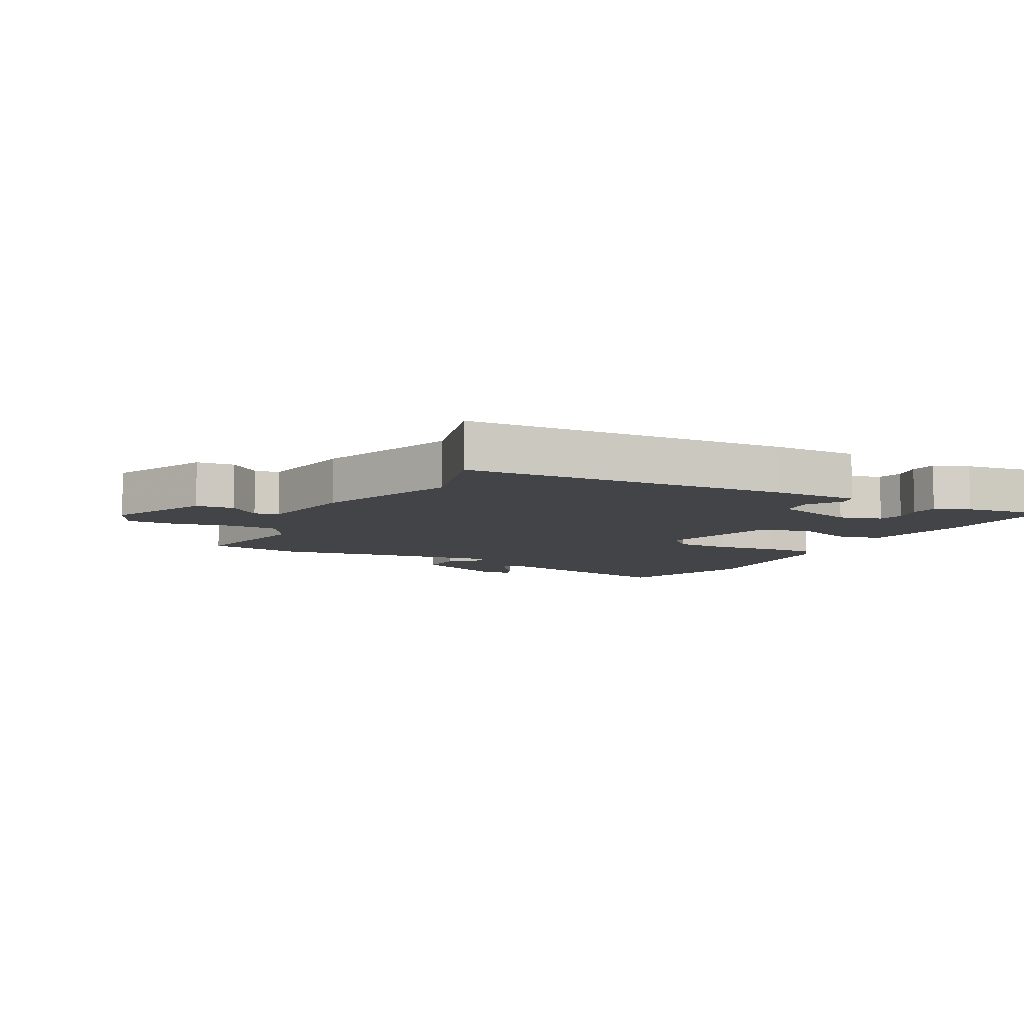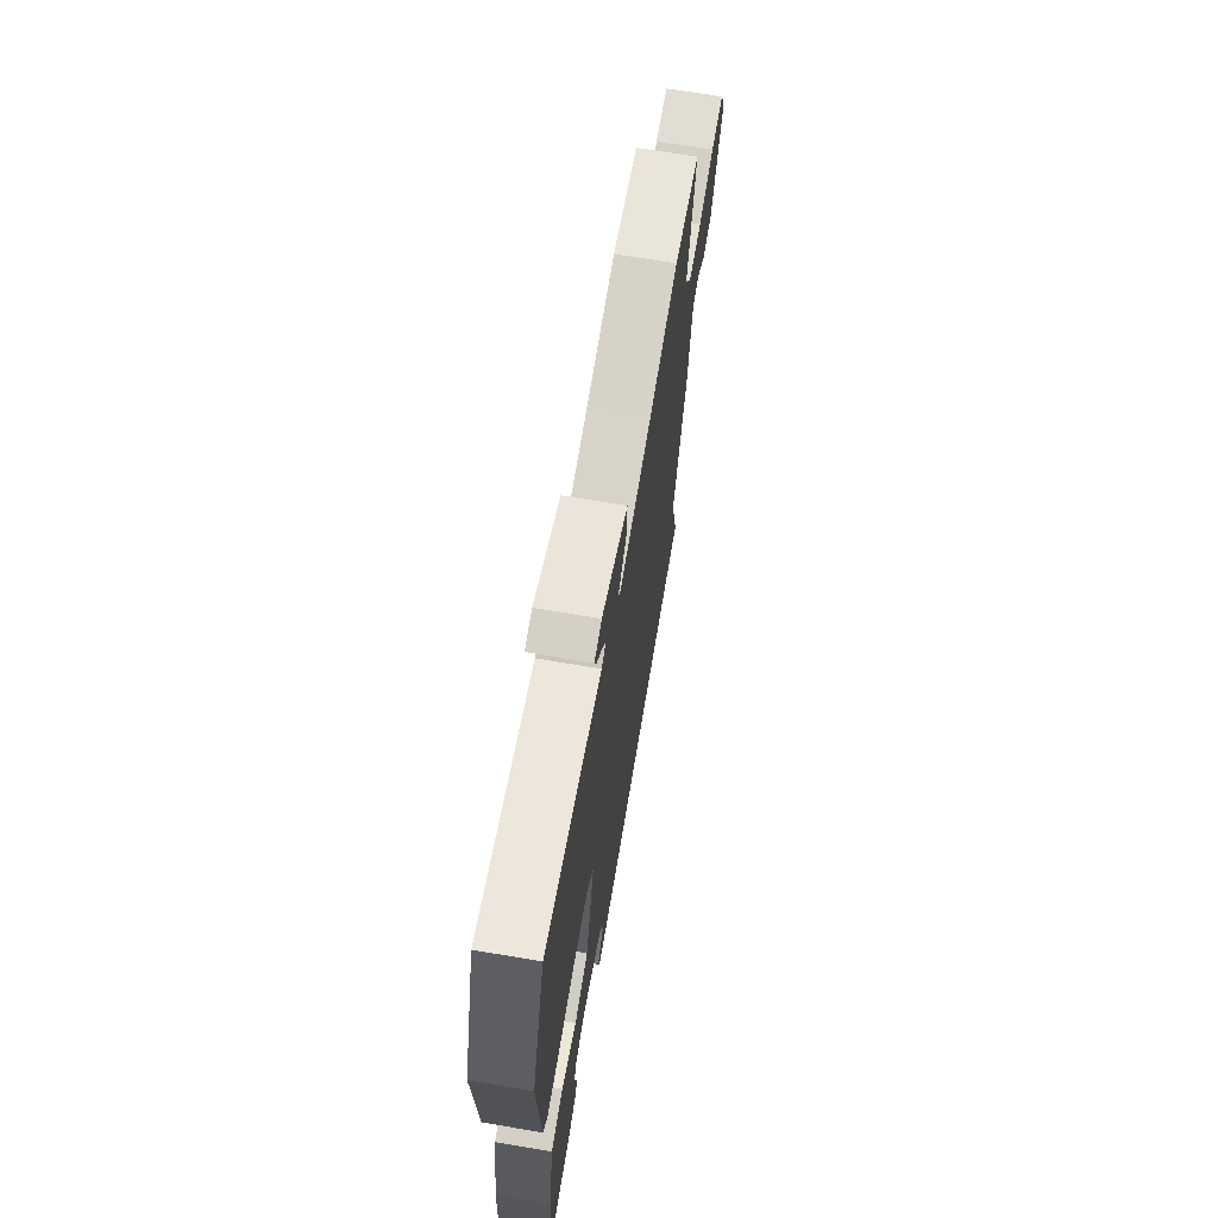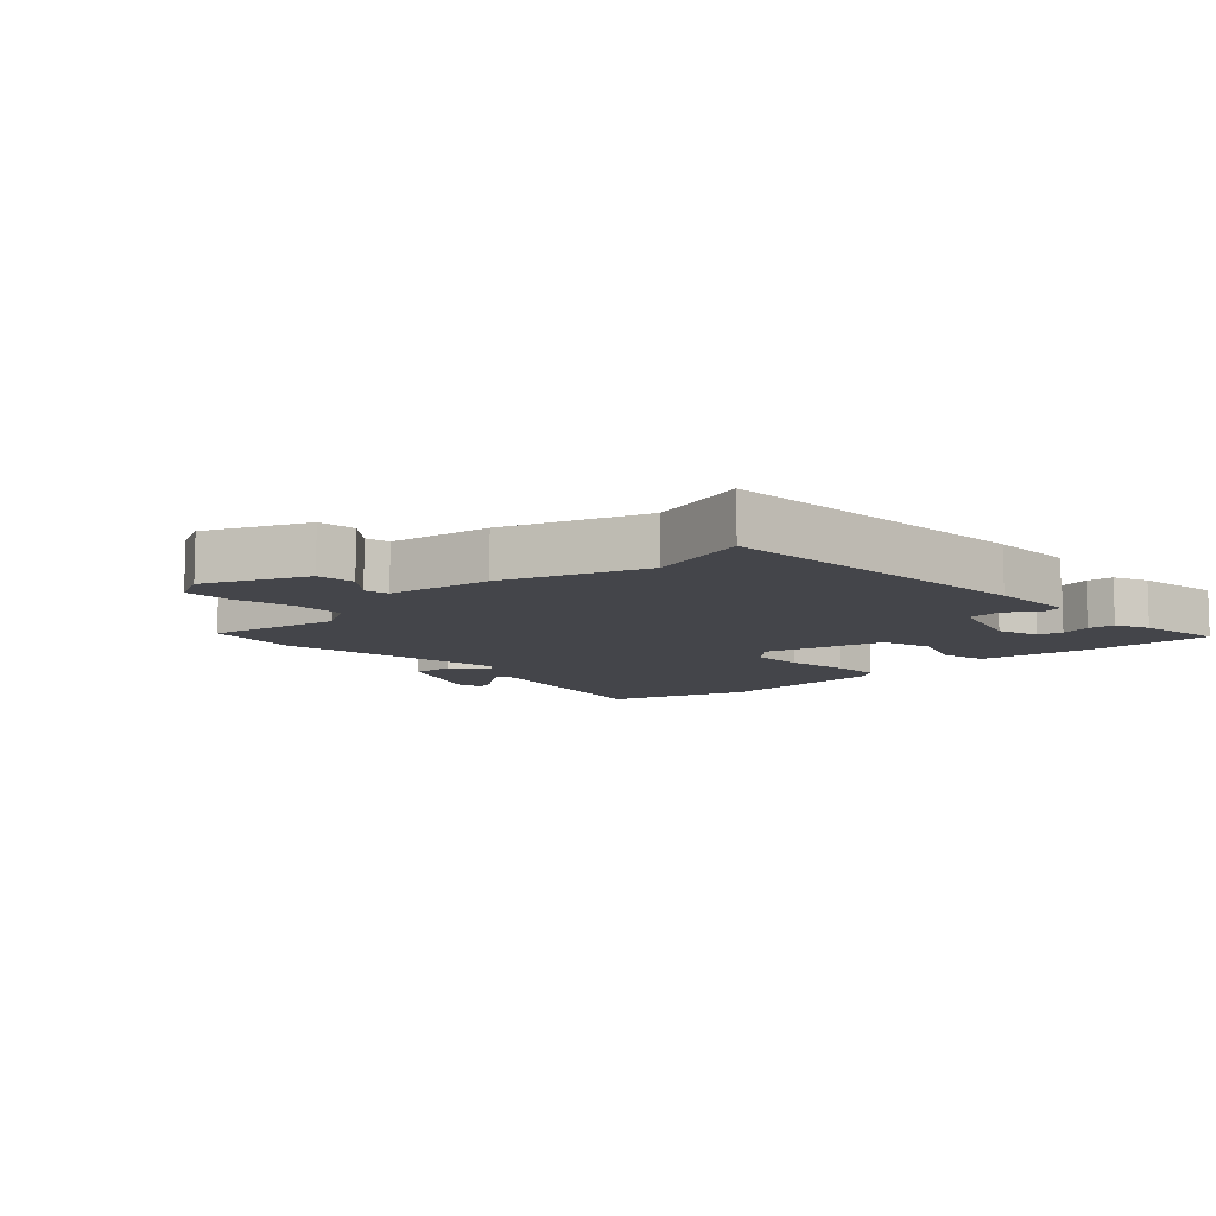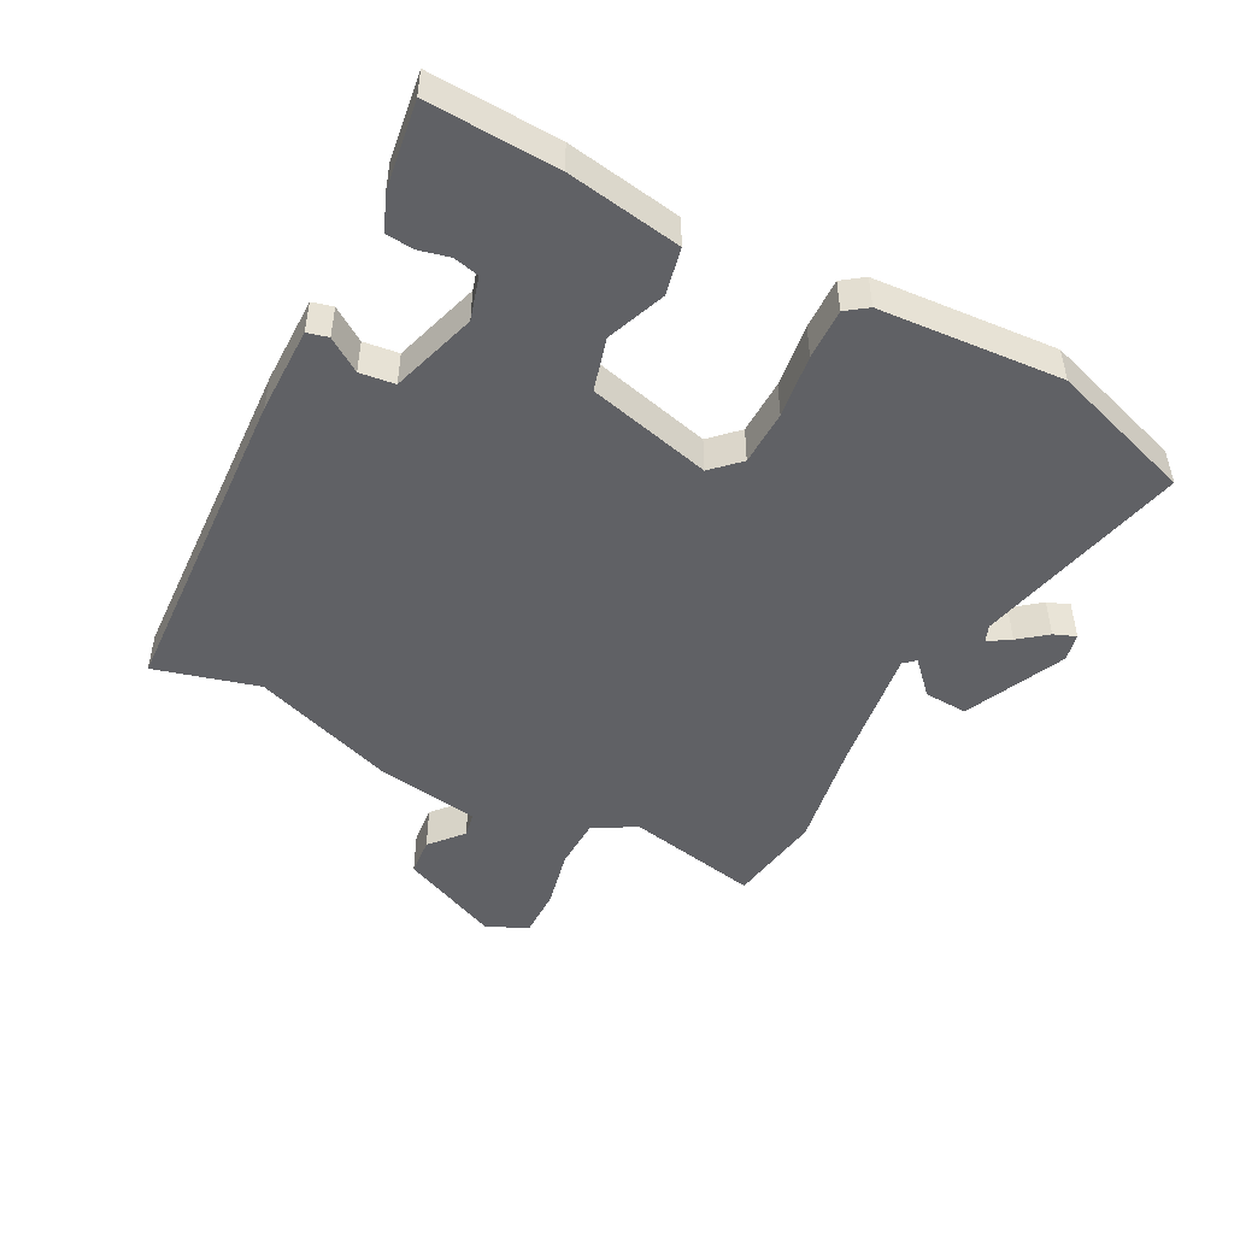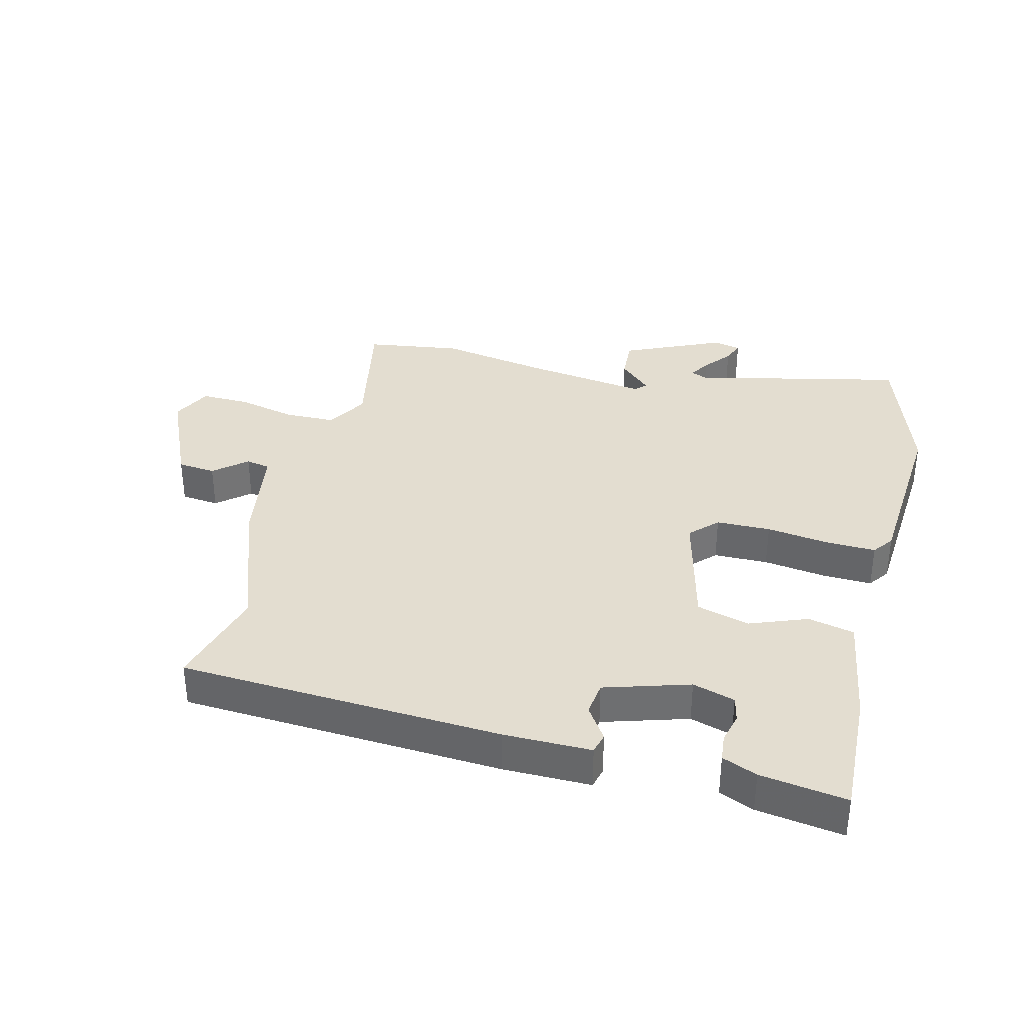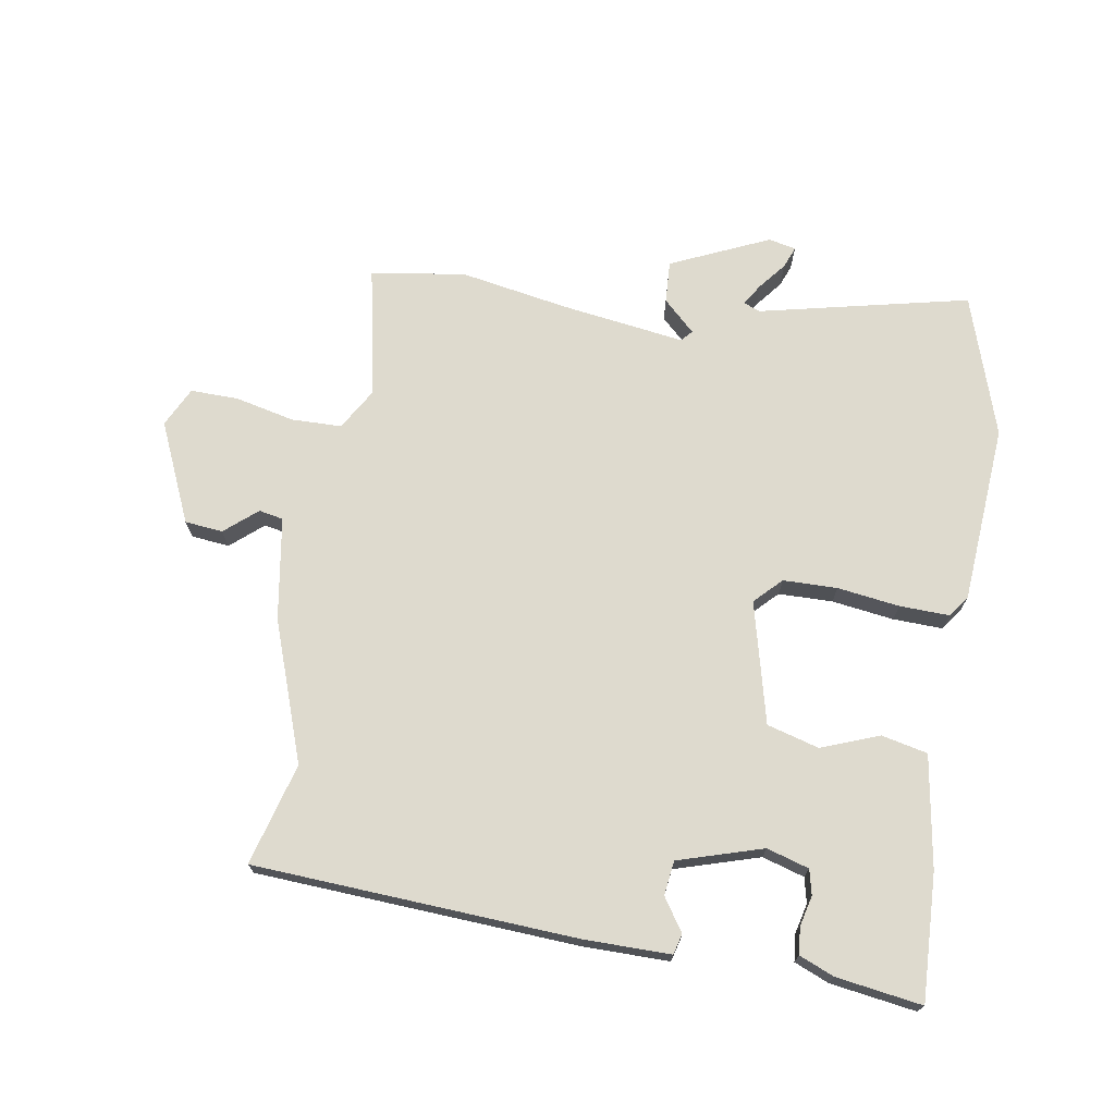
<metadata>
{"format":"obj","ext":"obj","renderer":"f3d","projection":"perspective","resolution":1024,"background":"white","views":[{"elev":-7.9,"azim":153.0,"up":"+Y"},{"elev":68.2,"azim":-80.4,"up":"+Z"},{"elev":-9.3,"azim":134.5,"up":"+Y"},{"elev":-48.3,"azim":-116.8,"up":"+Y"},{"elev":35.6,"azim":-164.9,"up":"+Y"},{"elev":71.2,"azim":-169.6,"up":"+Y"}]}
</metadata>
<code>
v 0.46 0.07 -0.343
v 0.502 0.07 -0.507
v -0.015 0.07 -0.527
v -0.154 0.07 -0.525
v -0.162 0.07 -0.492
v -0.126 0.07 -0.44
v -0.132 0.07 -0.385
v -0.267 0.07 -0.341
v -0.335 0.07 -0.36
v -0.345 0.07 -0.4
v -0.334 0.07 -0.449
v -0.339 0.07 -0.492
v -0.395 0.07 -0.514
v -0.533 0.07 -0.532
v -0.521 0.07 -0.329
v -0.489 0.07 -0.15
v -0.415 0.07 -0.135
v -0.323 0.07 -0.172
v -0.239 0.07 -0.15
v -0.187 0.07 0.044
v -0.228 0.07 0.087
v -0.315 0.07 0.09
v -0.415 0.07 0.078
v -0.495 0.07 0.077
v -0.519 0.07 0.111
v -0.535 0.07 0.399
v -0.457 0.07 0.625
v -0.121 0.07 0.543
v -0.094 0.07 0.553
v -0.115 0.07 0.588
v -0.149 0.07 0.632
v -0.162 0.07 0.667
v -0.118 0.07 0.676
v 0.039 0.07 0.602
v 0.034 0.07 0.534
v -0.018 0.07 0.486
v -0.002 0.07 0.468
v 0.197 0.07 0.493
v 0.371 0.07 0.521
v 0.523 0.07 0.496
v 0.477 0.07 0.285
v 0.515 0.07 0.218
v 0.596 0.07 0.215
v 0.691 0.07 0.235
v 0.768 0.07 0.235
v 0.798 0.07 0.171
v 0.724 0.07 0.012
v 0.663 0.07 0.007
v 0.612 0.07 0.052
v 0.573 0.07 0.045
v 0.544 0.07 -0.119
v 0.46 0 -0.343
v 0.502 0 -0.507
v -0.015 0 -0.527
v -0.154 0 -0.525
v -0.162 0 -0.492
v -0.126 0 -0.44
v -0.132 0 -0.385
v -0.267 0 -0.341
v -0.335 0 -0.36
v -0.345 0 -0.4
v -0.334 0 -0.449
v -0.339 0 -0.492
v -0.395 0 -0.514
v -0.533 0 -0.532
v -0.521 0 -0.329
v -0.489 0 -0.15
v -0.415 0 -0.135
v -0.323 0 -0.172
v -0.239 0 -0.15
v -0.187 0 0.044
v -0.228 0 0.087
v -0.315 0 0.09
v -0.415 0 0.078
v -0.495 0 0.077
v -0.519 0 0.111
v -0.535 0 0.399
v -0.457 0 0.625
v -0.121 0 0.543
v -0.094 0 0.553
v -0.115 0 0.588
v -0.149 0 0.632
v -0.162 0 0.667
v -0.118 0 0.676
v 0.039 0 0.602
v 0.034 0 0.534
v -0.018 0 0.486
v -0.002 0 0.468
v 0.197 0 0.493
v 0.371 0 0.521
v 0.523 0 0.496
v 0.477 0 0.285
v 0.515 0 0.218
v 0.596 0 0.215
v 0.691 0 0.235
v 0.768 0 0.235
v 0.798 0 0.171
v 0.724 0 0.012
v 0.663 0 0.007
v 0.612 0 0.052
v 0.573 0 0.045
v 0.544 0 -0.119
f 50 51 1
f 46 47 48 49
f 46 49 50
f 43 44 45 46
f 42 43 46 50
f 41 42 50 1
f 38 39 40 41
f 37 38 41 1
f 33 34 35 36
f 31 32 33 36
f 30 31 36 37
f 29 30 37 1
f 25 26 27 28
f 22 23 24 25
f 21 22 25 28
f 20 21 28 29
f 15 16 17 18
f 15 18 19
f 14 15 19
f 10 11 12 13
f 9 10 13 14
f 3 4 5 6
f 3 6 7
f 2 3 7
f 20 29 1 2
f 19 20 2 7
f 9 14 19
f 8 9 19
f 7 8 19
f 52 102 101
f 100 99 98 97
f 101 100 97
f 97 96 95 94
f 101 97 94 93
f 52 101 93 92
f 92 91 90 89
f 52 92 89 88
f 87 86 85 84
f 87 84 83 82
f 88 87 82 81
f 52 88 81 80
f 79 78 77 76
f 76 75 74 73
f 79 76 73 72
f 80 79 72 71
f 69 68 67 66
f 70 69 66
f 70 66 65
f 64 63 62 61
f 65 64 61 60
f 57 56 55 54
f 58 57 54
f 58 54 53
f 53 52 80 71
f 58 53 71 70
f 70 65 60
f 70 60 59
f 70 59 58
f 1 52 53 2
f 2 53 54 3
f 3 54 55 4
f 4 55 56 5
f 5 56 57 6
f 6 57 58 7
f 7 58 59 8
f 8 59 60 9
f 9 60 61 10
f 10 61 62 11
f 11 62 63 12
f 12 63 64 13
f 13 64 65 14
f 14 65 66 15
f 15 66 67 16
f 16 67 68 17
f 17 68 69 18
f 18 69 70 19
f 19 70 71 20
f 20 71 72 21
f 21 72 73 22
f 22 73 74 23
f 23 74 75 24
f 24 75 76 25
f 25 76 77 26
f 26 77 78 27
f 27 78 79 28
f 28 79 80 29
f 29 80 81 30
f 30 81 82 31
f 31 82 83 32
f 32 83 84 33
f 33 84 85 34
f 34 85 86 35
f 35 86 87 36
f 36 87 88 37
f 37 88 89 38
f 38 89 90 39
f 39 90 91 40
f 40 91 92 41
f 41 92 93 42
f 42 93 94 43
f 43 94 95 44
f 44 95 96 45
f 45 96 97 46
f 46 97 98 47
f 47 98 99 48
f 48 99 100 49
f 49 100 101 50
f 50 101 102 51
f 51 102 52 1

</code>
